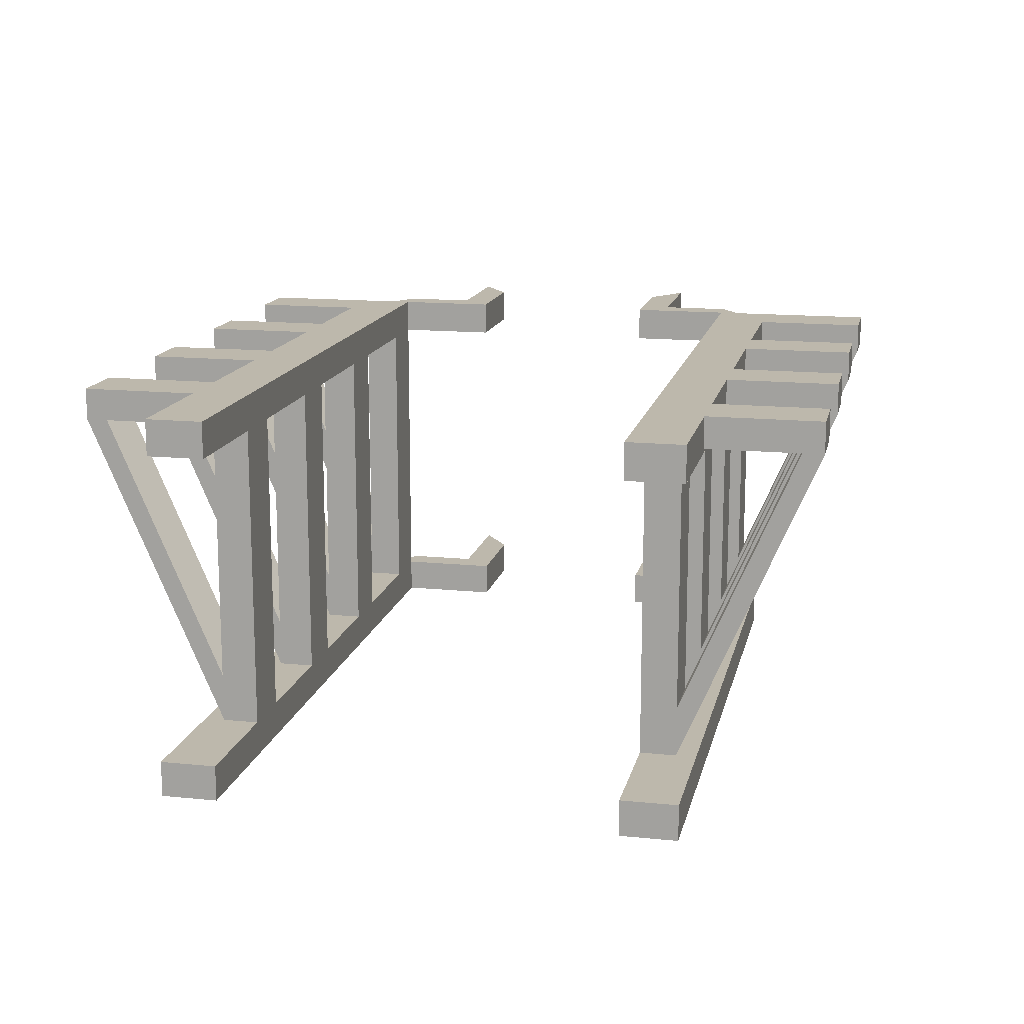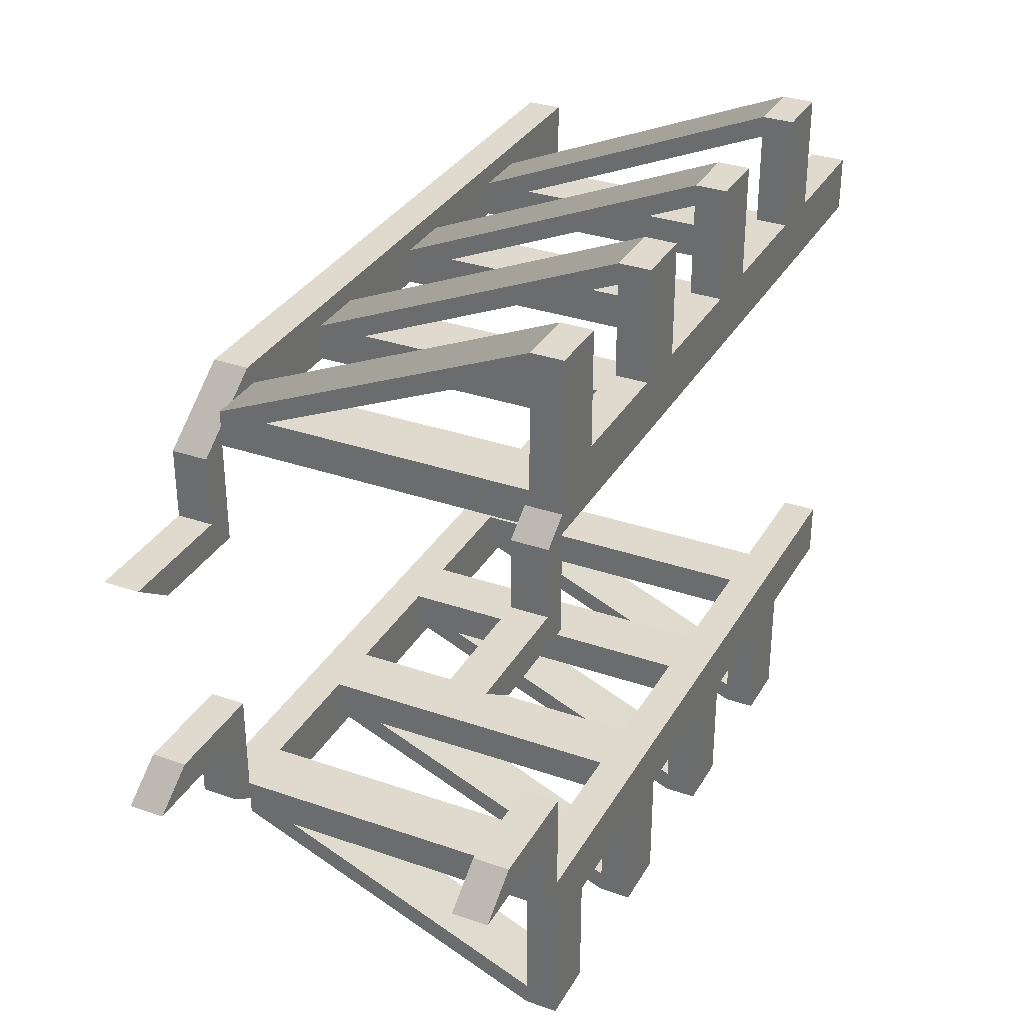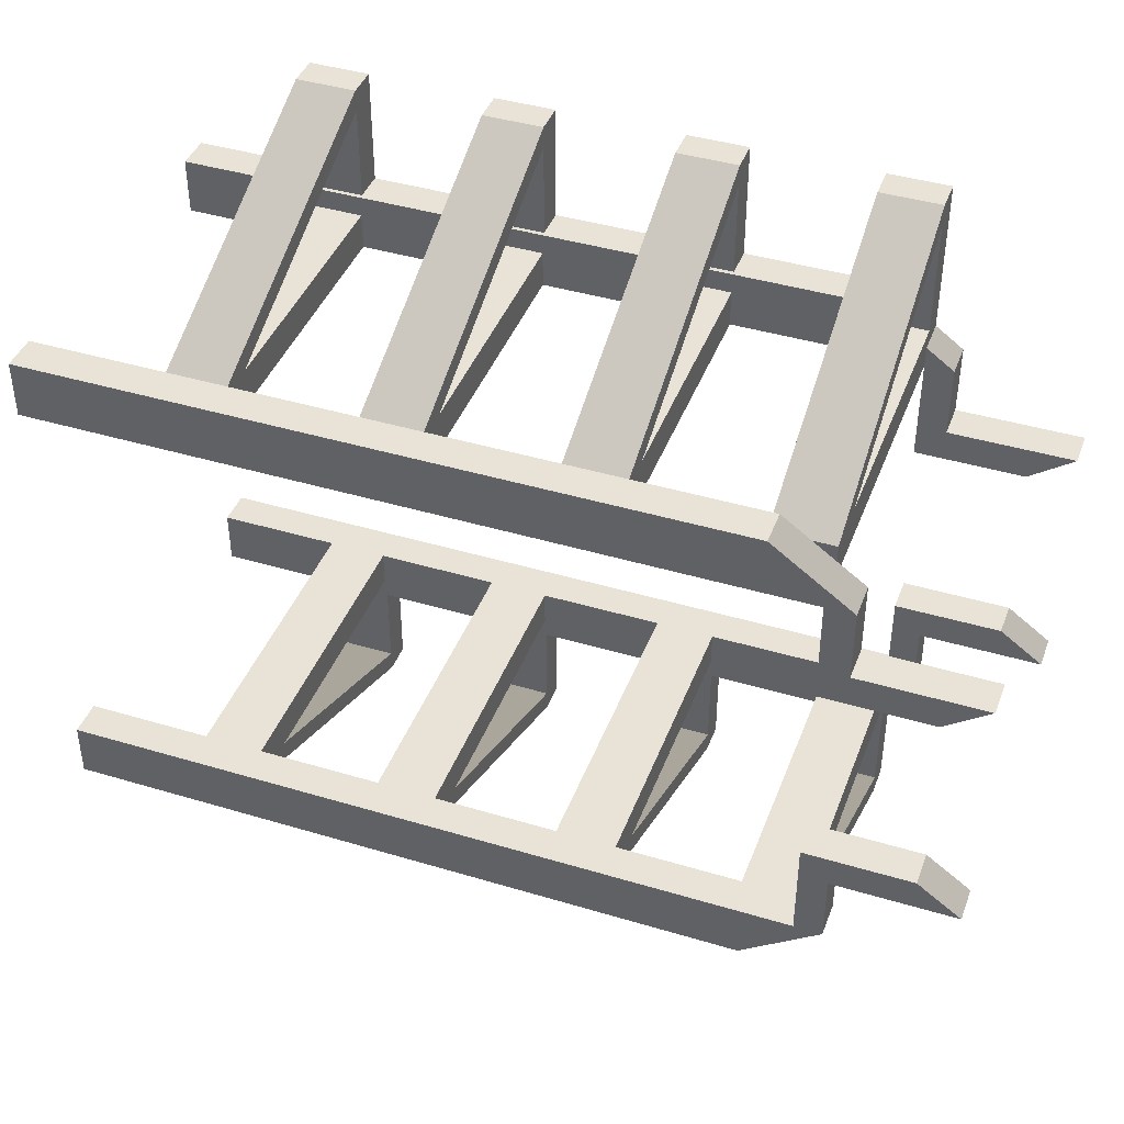
<metadata>
{"format":"obj","ext":"obj","renderer":"f3d","projection":"perspective","resolution":1024,"background":"white","views":[{"elev":14.7,"azim":-77.7,"up":"+Y"},{"elev":32.6,"azim":115.7,"up":"+Z"},{"elev":41.8,"azim":19.9,"up":"+Z"}]}
</metadata>
<code>
o arms
v -2.097 1.091 1.169
v -1.935 1.091 0.7603
v -2.097 1.091 0.5793
v -1.935 1.091 1.169
v -1.479 1.091 0.5793
v -2.097 0.8837 0.5793
v -1.479 0.8837 0.5793
v -1.935 0.8837 0.7603
v -1.226 0.8837 0.7603
v -1.935 0.8837 1.169
v -2.097 0.8837 1.169
v -2.391 0.8837 1.495
v -5.389 0.8837 1.169
v -6.386 0.8837 1.169
v -6.386 0.8837 1.495
v -6.386 1.091 1.495
v -6.386 1.091 1.169
v -5.389 1.091 1.169
v -2.391 1.091 1.495
v -1.226 1.091 0.7603
v -3.169 -0.9044 1.169
v -3.169 1.091 1.169
v -3.169 -0.9044 1.378
v -3.169 -0.619 1.378
v -3.169 0.9085 2.035
v -3.169 0.9085 2.158
v -3.169 0.9085 1.378
v -3.169 1.091 2.158
v -3.517 1.091 2.158
v -3.517 1.091 1.169
v -3.517 0.9085 1.378
v -3.517 -0.9044 1.169
v -3.517 -0.619 1.378
v -3.517 0.9085 2.035
v -3.517 0.9085 2.158
v -3.517 -0.9044 1.378
v -2.097 -0.9044 1.169
v -2.097 1.091 1.169
v -2.097 -0.9044 1.378
v -2.097 -0.619 1.378
v -2.097 0.9085 2.035
v -2.097 0.9085 2.158
v -2.097 0.9085 1.378
v -2.097 1.091 2.158
v -2.444 1.091 2.158
v -2.444 1.091 1.169
v -2.444 0.9085 1.378
v -2.444 -0.9044 1.169
v -2.444 -0.619 1.378
v -2.444 0.9085 2.035
v -2.444 0.9085 2.158
v -2.444 -0.9044 1.378
v -2.097 -0.9044 1.169
v -1.935 -0.9044 0.7603
v -2.097 -0.9044 0.5793
v -1.935 -0.9044 1.169
v -1.479 -0.9044 0.5793
v -2.097 -1.112 0.5793
v -1.479 -1.112 0.5793
v -1.935 -1.112 0.7603
v -1.226 -1.112 0.7603
v -1.935 -1.112 1.169
v -2.097 -1.112 1.169
v -2.391 -1.112 1.495
v -5.389 -1.112 1.169
v -6.386 -1.112 1.169
v -6.386 -1.112 1.495
v -6.386 -0.9044 1.495
v -6.386 -0.9044 1.169
v -5.389 -0.9044 1.169
v -2.391 -0.9044 1.495
v -1.226 -0.9044 0.7603
v -4.241 -0.9044 1.169
v -4.241 1.091 1.169
v -4.241 -0.9044 1.378
v -4.241 -0.619 1.378
v -4.241 0.9085 2.035
v -4.241 0.9085 2.158
v -4.241 0.9085 1.378
v -4.241 1.091 2.158
v -4.589 1.091 2.158
v -4.589 1.091 1.169
v -4.589 0.9085 1.378
v -4.589 -0.9044 1.169
v -4.589 -0.619 1.378
v -4.589 0.9085 2.035
v -4.589 0.9085 2.158
v -4.589 -0.9044 1.378
v -5.314 -0.9044 1.169
v -5.314 1.091 1.169
v -5.314 -0.9044 1.378
v -5.314 -0.619 1.378
v -5.314 0.9085 2.035
v -5.314 0.9085 2.158
v -5.314 0.9085 1.378
v -5.314 1.091 2.158
v -5.661 1.091 2.158
v -5.661 1.091 1.169
v -5.661 0.9085 1.378
v -5.661 -0.9044 1.169
v -5.661 -0.619 1.378
v -5.661 0.9085 2.035
v -5.661 0.9085 2.158
v -5.661 -0.9044 1.378
v -3.169 -0.9044 -1.358
v -3.169 1.091 -1.149
v -3.169 -0.9044 -1.149
v -3.169 -0.619 -1.358
v -3.517 -0.9044 -1.149
v -3.517 1.091 -1.149
v -3.517 -0.9044 -1.358
v -3.517 -0.619 -1.358
v -3.517 0.9085 -2.016
v -3.169 0.9085 -2.016
v -3.517 0.9085 -1.358
v -3.169 0.9085 -1.358
v -3.517 1.091 -2.139
v -3.169 1.091 -2.139
v -3.169 0.9085 -2.139
v -3.517 0.9085 -2.139
v -5.314 -0.9044 -1.358
v -5.314 1.091 -1.149
v -5.314 -0.9044 -1.149
v -5.314 -0.619 -1.358
v -5.661 -0.9044 -1.149
v -5.661 1.091 -1.149
v -5.661 -0.9044 -1.358
v -5.661 -0.619 -1.358
v -5.661 0.9085 -2.016
v -5.314 0.9085 -2.016
v -5.661 0.9085 -1.358
v -5.314 0.9085 -1.358
v -5.661 1.091 -2.139
v -5.314 1.091 -2.139
v -5.314 0.9085 -2.139
v -5.661 0.9085 -2.139
v -4.241 -0.9044 -1.358
v -4.241 1.091 -1.149
v -4.241 -0.9044 -1.149
v -4.241 -0.619 -1.358
v -4.589 -0.9044 -1.149
v -4.589 1.091 -1.149
v -4.589 -0.9044 -1.358
v -4.589 -0.619 -1.358
v -4.589 0.9085 -2.016
v -4.241 0.9085 -2.016
v -4.589 0.9085 -1.358
v -4.241 0.9085 -1.358
v -4.589 1.091 -2.139
v -4.241 1.091 -2.139
v -4.241 0.9085 -2.139
v -4.589 0.9085 -2.139
v -2.097 1.091 -0.56
v -1.935 1.091 -0.741
v -2.097 1.091 -1.149
v -1.479 1.091 -0.56
v -1.935 1.091 -1.149
v -2.391 1.091 -1.476
v -5.389 1.091 -1.149
v -6.386 1.091 -1.476
v -6.386 1.091 -1.149
v -6.386 0.8837 -1.149
v -6.386 0.8837 -1.476
v -5.389 0.8837 -1.149
v -2.391 0.8837 -1.476
v -2.097 0.8837 -1.149
v -1.935 0.8837 -1.149
v -1.935 0.8837 -0.741
v -1.226 0.8837 -0.741
v -1.226 1.091 -0.741
v -1.479 0.8837 -0.56
v -2.097 0.8837 -0.56
v -2.097 -0.9044 -0.56
v -1.935 -0.9044 -0.741
v -2.097 -0.9044 -1.149
v -1.479 -0.9044 -0.56
v -1.935 -0.9044 -1.149
v -2.391 -0.9044 -1.476
v -5.389 -0.9044 -1.149
v -6.386 -0.9044 -1.476
v -6.386 -0.9044 -1.149
v -6.386 -1.112 -1.149
v -6.386 -1.112 -1.476
v -5.389 -1.112 -1.149
v -2.391 -1.112 -1.476
v -2.097 -1.112 -1.149
v -1.935 -1.112 -1.149
v -1.935 -1.112 -0.741
v -1.226 -1.112 -0.741
v -1.226 -0.9044 -0.741
v -1.479 -1.112 -0.56
v -2.097 -1.112 -0.56
v -2.097 -0.9044 -1.358
v -2.097 1.091 -1.149
v -2.097 -0.9044 -1.149
v -2.097 -0.619 -1.358
v -2.444 -0.9044 -1.149
v -2.444 1.091 -1.149
v -2.444 -0.9044 -1.358
v -2.444 -0.619 -1.358
v -2.444 0.9085 -2.016
v -2.097 0.9085 -2.016
v -2.444 0.9085 -1.358
v -2.097 0.9085 -1.358
v -2.444 1.091 -2.139
v -2.097 1.091 -2.139
v -2.097 0.9085 -2.139
v -2.444 0.9085 -2.139
f 1 2 3
f 2 1 4
f 5 3 2
f 3 5 6
f 7 6 5
f 7 8 6
f 9 8 7
f 8 10 6
f 6 10 11
f 10 12 11
f 11 12 13
f 13 12 14
f 15 14 12
f 15 16 14
f 17 14 16
f 17 18 14
f 17 16 18
f 19 18 16
f 1 18 19
f 19 16 12
f 15 12 16
f 19 12 4
f 10 4 12
f 4 10 2
f 8 2 10
f 8 9 2
f 20 2 9
f 20 5 2
f 5 20 7
f 9 7 20
f 4 1 19
f 18 1 13
f 11 13 1
f 11 1 6
f 3 6 1
f 13 14 18
f 21 22 23
f 24 23 22
f 25 23 24
f 26 23 25
f 24 22 27
f 28 27 22
f 25 27 28
f 28 22 29
f 30 29 22
f 29 30 31
f 32 31 30
f 33 31 32
f 33 24 31
f 27 31 24
f 27 25 31
f 34 31 25
f 34 29 31
f 29 34 35
f 35 34 36
f 34 33 36
f 32 36 33
f 36 32 23
f 21 23 32
f 21 32 22
f 30 22 32
f 36 23 35
f 26 35 23
f 35 26 29
f 28 29 26
f 26 25 28
f 34 25 33
f 24 33 25
f 37 38 39
f 40 39 38
f 41 39 40
f 42 39 41
f 40 38 43
f 44 43 38
f 41 43 44
f 44 38 45
f 46 45 38
f 45 46 47
f 48 47 46
f 49 47 48
f 49 40 47
f 43 47 40
f 43 41 47
f 50 47 41
f 50 45 47
f 45 50 51
f 51 50 52
f 50 49 52
f 48 52 49
f 52 48 39
f 37 39 48
f 37 48 38
f 46 38 48
f 52 39 51
f 42 51 39
f 51 42 45
f 44 45 42
f 42 41 44
f 50 41 49
f 40 49 41
f 53 54 55
f 54 53 56
f 57 55 54
f 55 57 58
f 59 58 57
f 59 60 58
f 61 60 59
f 60 62 58
f 58 62 63
f 62 64 63
f 63 64 65
f 65 64 66
f 67 66 64
f 67 68 66
f 69 66 68
f 69 70 66
f 69 68 70
f 71 70 68
f 53 70 71
f 71 68 64
f 67 64 68
f 71 64 56
f 62 56 64
f 56 62 54
f 60 54 62
f 60 61 54
f 72 54 61
f 72 57 54
f 57 72 59
f 61 59 72
f 56 53 71
f 70 53 65
f 63 65 53
f 63 53 58
f 55 58 53
f 65 66 70
f 73 74 75
f 76 75 74
f 77 75 76
f 78 75 77
f 76 74 79
f 80 79 74
f 77 79 80
f 80 74 81
f 82 81 74
f 81 82 83
f 84 83 82
f 85 83 84
f 85 76 83
f 79 83 76
f 79 77 83
f 86 83 77
f 86 81 83
f 81 86 87
f 87 86 88
f 86 85 88
f 84 88 85
f 88 84 75
f 73 75 84
f 73 84 74
f 82 74 84
f 88 75 87
f 78 87 75
f 87 78 81
f 80 81 78
f 78 77 80
f 86 77 85
f 76 85 77
f 89 90 91
f 92 91 90
f 93 91 92
f 94 91 93
f 92 90 95
f 96 95 90
f 93 95 96
f 96 90 97
f 98 97 90
f 97 98 99
f 100 99 98
f 101 99 100
f 101 92 99
f 95 99 92
f 95 93 99
f 102 99 93
f 102 97 99
f 97 102 103
f 103 102 104
f 102 101 104
f 100 104 101
f 104 100 91
f 89 91 100
f 89 100 90
f 98 90 100
f 104 91 103
f 94 103 91
f 103 94 97
f 96 97 94
f 94 93 96
f 102 93 101
f 92 101 93
f 105 106 107
f 106 105 108
f 106 109 107
f 109 106 110
f 109 105 107
f 105 109 111
f 112 111 109
f 111 112 113
f 112 114 113
f 114 112 108
f 115 108 112
f 108 115 116
f 115 114 116
f 114 115 113
f 115 117 113
f 115 110 117
f 110 115 109
f 109 115 112
f 106 117 110
f 117 106 118
f 106 116 118
f 116 106 108
f 118 116 114
f 118 114 119
f 114 105 119
f 108 105 114
f 105 120 119
f 120 105 111
f 117 119 120
f 119 117 118
f 120 113 117
f 111 113 120
f 121 122 123
f 122 121 124
f 122 125 123
f 125 122 126
f 125 121 123
f 121 125 127
f 128 127 125
f 127 128 129
f 128 130 129
f 130 128 124
f 131 124 128
f 124 131 132
f 131 130 132
f 130 131 129
f 131 133 129
f 131 126 133
f 126 131 125
f 125 131 128
f 122 133 126
f 133 122 134
f 122 132 134
f 132 122 124
f 134 132 130
f 134 130 135
f 130 121 135
f 124 121 130
f 121 136 135
f 136 121 127
f 133 135 136
f 135 133 134
f 136 129 133
f 127 129 136
f 137 138 139
f 138 137 140
f 138 141 139
f 141 138 142
f 141 137 139
f 137 141 143
f 144 143 141
f 143 144 145
f 144 146 145
f 146 144 140
f 147 140 144
f 140 147 148
f 147 146 148
f 146 147 145
f 147 149 145
f 147 142 149
f 142 147 141
f 141 147 144
f 138 149 142
f 149 138 150
f 138 148 150
f 148 138 140
f 150 148 146
f 150 146 151
f 146 137 151
f 140 137 146
f 137 152 151
f 152 137 143
f 149 151 152
f 151 149 150
f 152 145 149
f 143 145 152
f 153 154 155
f 154 153 156
f 157 155 154
f 158 155 157
f 158 159 155
f 160 159 158
f 159 160 161
f 160 162 161
f 162 160 163
f 162 159 161
f 159 162 164
f 162 165 164
f 165 162 163
f 160 165 163
f 165 160 158
f 164 155 159
f 155 164 166
f 164 165 166
f 166 165 167
f 165 157 167
f 157 165 158
f 154 167 157
f 167 154 168
f 154 169 168
f 169 154 170
f 171 168 169
f 172 168 171
f 172 167 168
f 166 167 172
f 170 171 169
f 171 170 156
f 154 156 170
f 172 156 153
f 156 172 171
f 155 172 153
f 172 155 166
f 173 174 175
f 174 173 176
f 177 175 174
f 178 175 177
f 178 179 175
f 180 179 178
f 179 180 181
f 180 182 181
f 182 180 183
f 182 179 181
f 179 182 184
f 182 185 184
f 185 182 183
f 180 185 183
f 185 180 178
f 184 175 179
f 175 184 186
f 184 185 186
f 186 185 187
f 185 177 187
f 177 185 178
f 174 187 177
f 187 174 188
f 174 189 188
f 189 174 190
f 191 188 189
f 192 188 191
f 192 187 188
f 186 187 192
f 190 191 189
f 191 190 176
f 174 176 190
f 192 176 173
f 176 192 191
f 175 192 173
f 192 175 186
f 193 194 195
f 194 193 196
f 194 197 195
f 197 194 198
f 197 193 195
f 193 197 199
f 200 199 197
f 199 200 201
f 200 202 201
f 202 200 196
f 203 196 200
f 196 203 204
f 203 202 204
f 202 203 201
f 203 205 201
f 203 198 205
f 198 203 197
f 197 203 200
f 194 205 198
f 205 194 206
f 194 204 206
f 204 194 196
f 206 204 202
f 206 202 207
f 202 193 207
f 196 193 202
f 193 208 207
f 208 193 199
f 205 207 208
f 207 205 206
f 208 201 205
f 199 201 208
f 3 2 1
f 2 3 5
f 6 5 3
f 7 8 9
f 6 8 7
f 6 10 8
f 11 10 6
f 11 12 10
f 13 12 11
f 14 12 13
f 12 14 15
f 14 16 15
f 18 16 17
f 19 18 1
f 16 18 19
f 12 16 19
f 16 12 15
f 4 12 19
f 12 4 10
f 2 10 4
f 10 2 8
f 2 9 8
f 2 5 20
f 7 20 5
f 20 7 9
f 9 2 20
f 5 6 7
f 4 1 2
f 19 1 4
f 13 1 18
f 1 13 11
f 6 1 11
f 1 6 3
f 18 14 13
f 14 18 17
f 16 14 17
f 23 22 21
f 25 23 26
f 24 23 25
f 22 23 24
f 27 22 24
f 28 27 25
f 22 27 28
f 29 22 28
f 31 30 29
f 31 24 33
f 24 31 27
f 31 25 27
f 25 31 34
f 31 29 34
f 35 34 29
f 36 34 35
f 36 33 34
f 33 36 32
f 23 32 36
f 32 23 21
f 22 32 21
f 32 22 30
f 22 29 30
f 30 31 32
f 32 31 33
f 35 23 36
f 29 26 35
f 26 29 28
f 28 25 26
f 23 35 26
f 33 25 34
f 25 33 24
f 39 38 37
f 41 39 42
f 40 39 41
f 38 39 40
f 43 38 40
f 44 43 41
f 38 43 44
f 45 38 44
f 47 46 45
f 47 40 49
f 40 47 43
f 47 41 43
f 41 47 50
f 47 45 50
f 51 50 45
f 52 50 51
f 52 49 50
f 49 52 48
f 39 48 52
f 48 39 37
f 38 48 37
f 48 38 46
f 38 45 46
f 46 47 48
f 48 47 49
f 51 39 52
f 45 42 51
f 42 45 44
f 44 41 42
f 39 51 42
f 49 41 50
f 41 49 40
f 55 54 53
f 54 55 57
f 58 57 55
f 59 60 61
f 58 60 59
f 58 62 60
f 63 62 58
f 63 64 62
f 65 64 63
f 66 64 65
f 64 66 67
f 66 68 67
f 70 68 69
f 71 70 53
f 68 70 71
f 64 68 71
f 68 64 67
f 56 64 71
f 64 56 62
f 54 62 56
f 62 54 60
f 54 61 60
f 54 57 72
f 59 72 57
f 72 59 61
f 61 54 72
f 57 58 59
f 56 53 54
f 71 53 56
f 65 53 70
f 53 65 63
f 58 53 63
f 53 58 55
f 70 66 65
f 66 70 69
f 68 66 69
f 75 74 73
f 77 75 78
f 76 75 77
f 74 75 76
f 79 74 76
f 80 79 77
f 74 79 80
f 81 74 80
f 83 82 81
f 83 76 85
f 76 83 79
f 83 77 79
f 77 83 86
f 83 81 86
f 87 86 81
f 88 86 87
f 88 85 86
f 85 88 84
f 75 84 88
f 84 75 73
f 74 84 73
f 84 74 82
f 74 81 82
f 82 83 84
f 84 83 85
f 87 75 88
f 81 78 87
f 78 81 80
f 80 77 78
f 75 87 78
f 85 77 86
f 77 85 76
f 91 90 89
f 93 91 94
f 92 91 93
f 90 91 92
f 95 90 92
f 96 95 93
f 90 95 96
f 97 90 96
f 99 98 97
f 99 92 101
f 92 99 95
f 99 93 95
f 93 99 102
f 99 97 102
f 103 102 97
f 104 102 103
f 104 101 102
f 101 104 100
f 91 100 104
f 100 91 89
f 90 100 89
f 100 90 98
f 90 97 98
f 98 99 100
f 100 99 101
f 103 91 104
f 97 94 103
f 94 97 96
f 96 93 94
f 91 103 94
f 101 93 102
f 93 101 92
f 107 106 105
f 107 109 106
f 111 109 105
f 109 111 112
f 113 112 111
f 108 112 114
f 112 108 115
f 116 115 108
f 113 115 114
f 109 115 110
f 112 115 109
f 117 110 115
f 110 117 106
f 118 106 117
f 118 116 106
f 114 116 118
f 116 114 115
f 119 114 118
f 108 105 106
f 114 105 108
f 119 105 114
f 111 105 120
f 119 120 105
f 120 119 117
f 118 117 119
f 120 113 111
f 117 113 120
f 113 117 115
f 108 106 116
f 110 106 109
f 113 114 112
f 107 105 109
f 123 122 121
f 123 125 122
f 127 125 121
f 125 127 128
f 129 128 127
f 124 128 130
f 128 124 131
f 132 131 124
f 129 131 130
f 125 131 126
f 128 131 125
f 133 126 131
f 126 133 122
f 134 122 133
f 134 132 122
f 130 132 134
f 132 130 131
f 135 130 134
f 124 121 122
f 130 121 124
f 135 121 130
f 127 121 136
f 135 136 121
f 136 135 133
f 134 133 135
f 136 129 127
f 133 129 136
f 129 133 131
f 124 122 132
f 126 122 125
f 129 130 128
f 123 121 125
f 139 138 137
f 139 141 138
f 143 141 137
f 141 143 144
f 145 144 143
f 140 144 146
f 144 140 147
f 148 147 140
f 145 147 146
f 141 147 142
f 144 147 141
f 149 142 147
f 142 149 138
f 150 138 149
f 150 148 138
f 146 148 150
f 148 146 147
f 151 146 150
f 140 137 138
f 146 137 140
f 151 137 146
f 143 137 152
f 151 152 137
f 152 151 149
f 150 149 151
f 152 145 143
f 149 145 152
f 145 149 147
f 140 138 148
f 142 138 141
f 145 146 144
f 139 137 141
f 155 154 153
f 161 160 159
f 161 162 160
f 164 162 159
f 163 162 165
f 163 160 162
f 163 165 160
f 158 160 165
f 158 159 160
f 155 159 158
f 166 164 155
f 164 165 162
f 166 165 164
f 167 165 166
f 167 157 165
f 168 154 167
f 168 169 154
f 172 167 166
f 168 167 172
f 171 168 172
f 169 168 171
f 169 171 170
f 156 170 171
f 156 153 154
f 171 172 156
f 153 156 172
f 153 172 155
f 166 155 172
f 170 156 154
f 170 154 169
f 157 167 154
f 154 155 157
f 157 155 158
f 158 165 157
f 159 155 164
f 161 159 162
f 175 174 173
f 181 180 179
f 181 182 180
f 184 182 179
f 183 182 185
f 183 180 182
f 183 185 180
f 178 180 185
f 178 179 180
f 175 179 178
f 186 184 175
f 184 185 182
f 186 185 184
f 187 185 186
f 187 177 185
f 188 174 187
f 188 189 174
f 192 187 186
f 188 187 192
f 191 188 192
f 189 188 191
f 189 191 190
f 176 190 191
f 176 173 174
f 191 192 176
f 173 176 192
f 173 192 175
f 186 175 192
f 190 176 174
f 190 174 189
f 177 187 174
f 174 175 177
f 177 175 178
f 178 185 177
f 179 175 184
f 181 179 182
f 195 194 193
f 195 197 194
f 199 197 193
f 197 199 200
f 201 200 199
f 196 200 202
f 200 196 203
f 204 203 196
f 201 203 202
f 197 203 198
f 200 203 197
f 205 198 203
f 198 205 194
f 206 194 205
f 206 204 194
f 202 204 206
f 204 202 203
f 207 202 206
f 196 193 194
f 202 193 196
f 207 193 202
f 199 193 208
f 207 208 193
f 208 207 205
f 206 205 207
f 208 201 199
f 205 201 208
f 201 205 203
f 196 194 204
f 198 194 197
f 201 202 200
f 195 193 197

</code>
